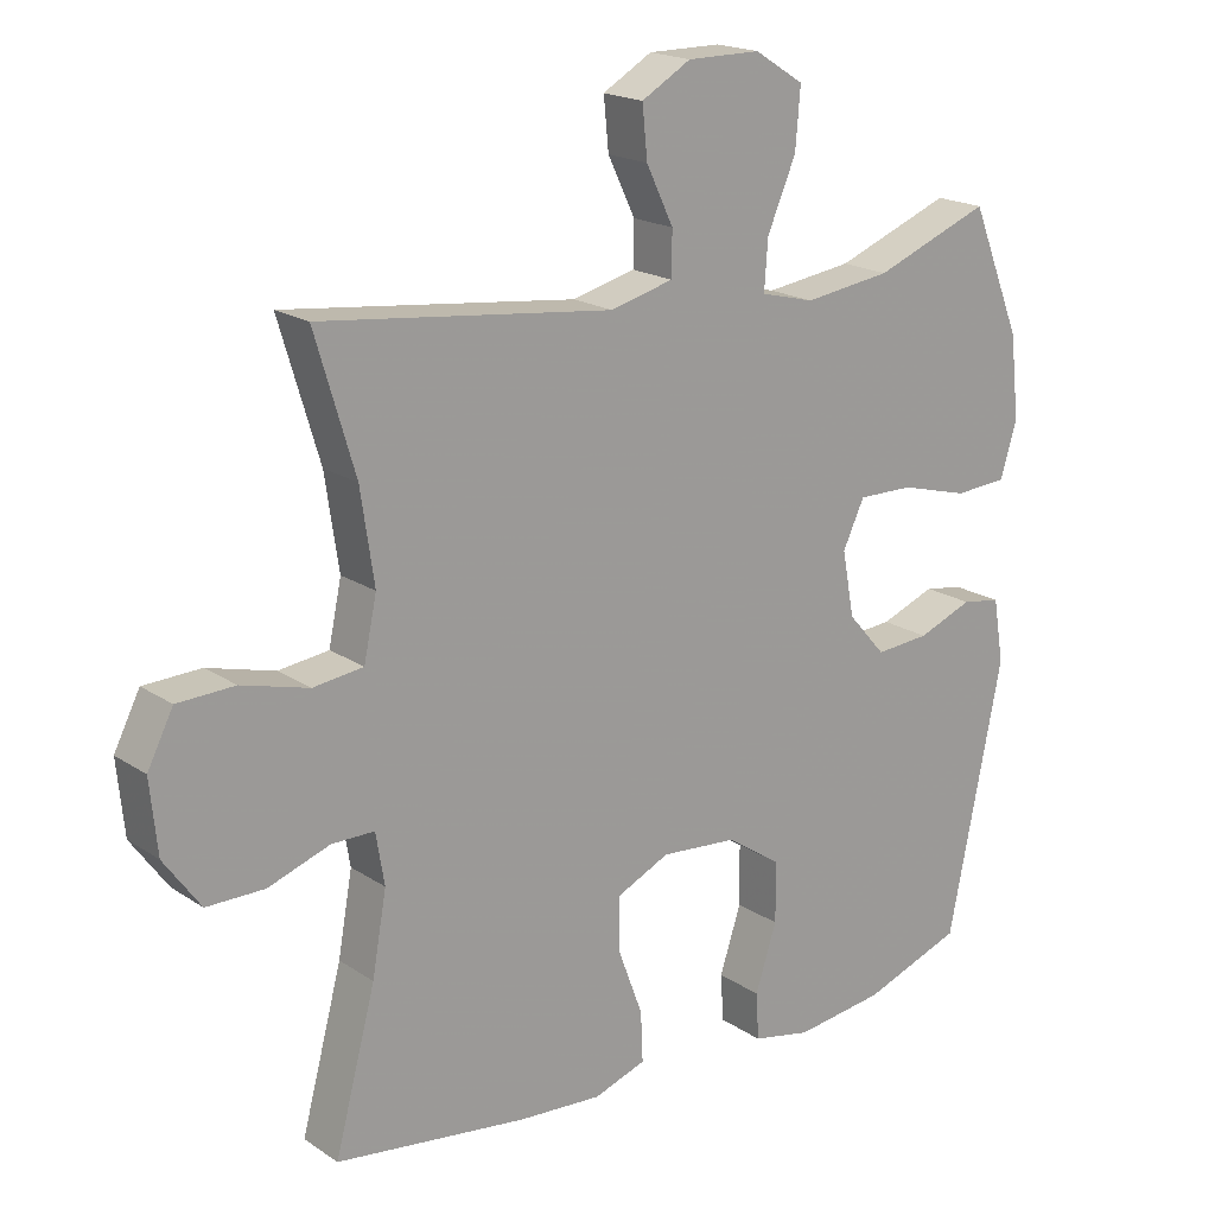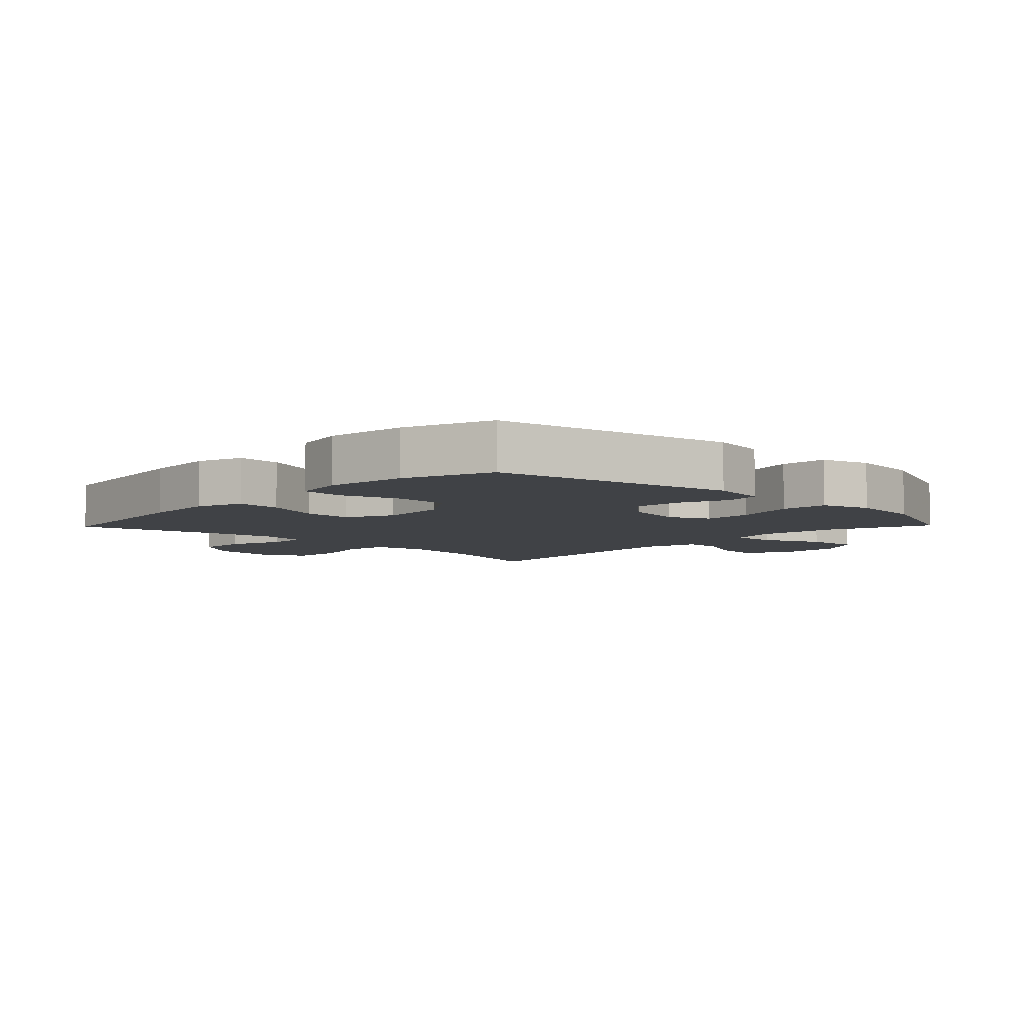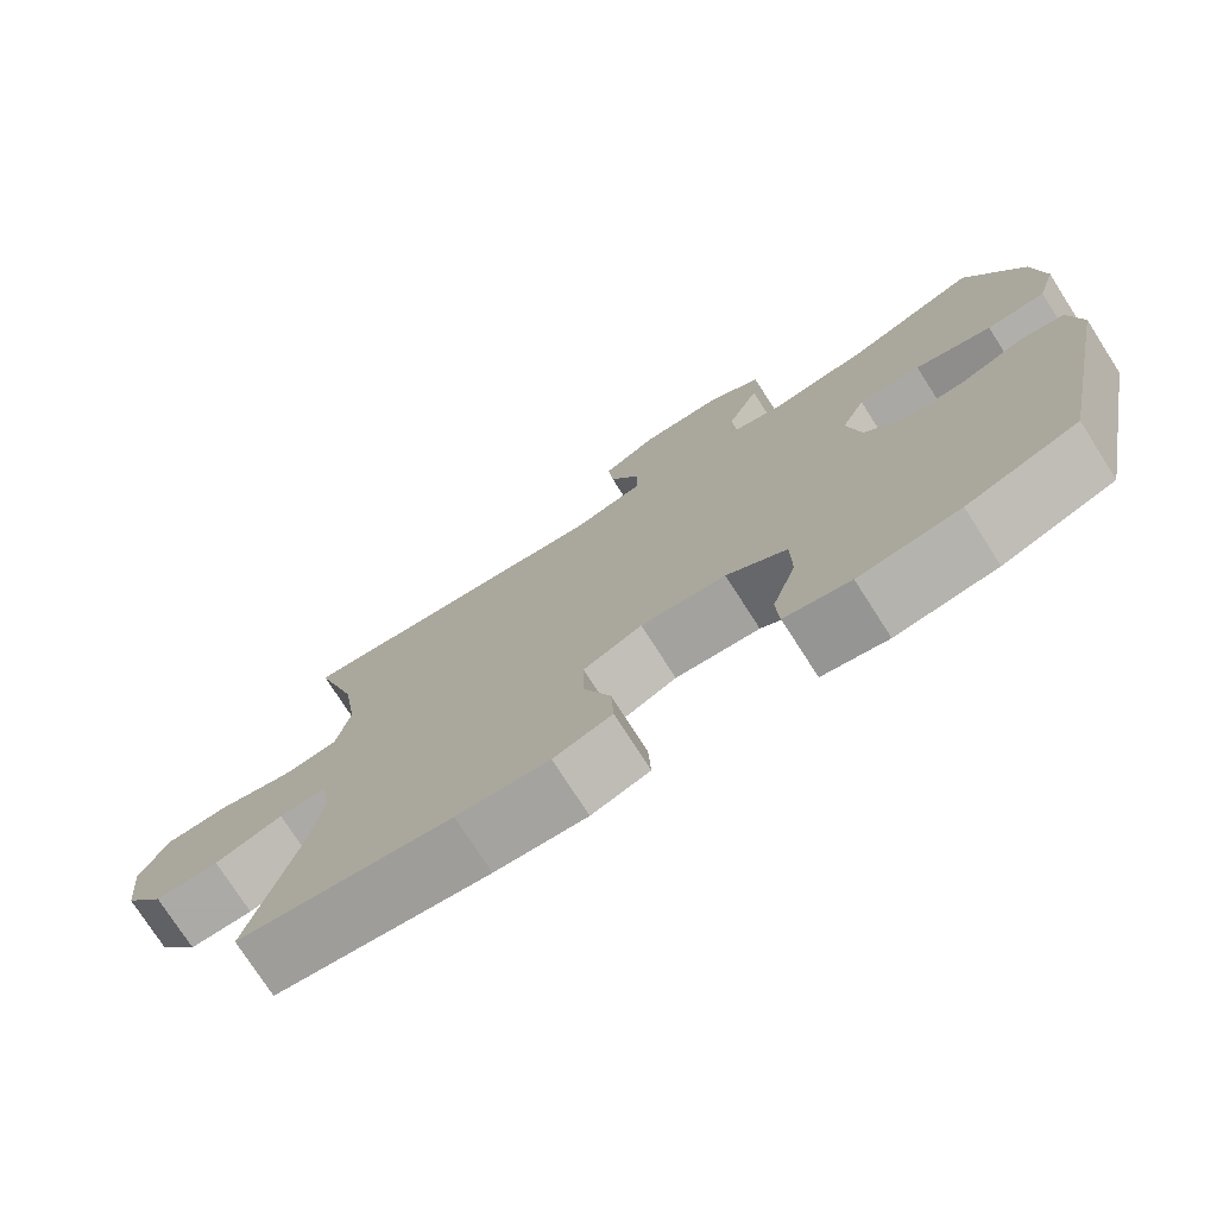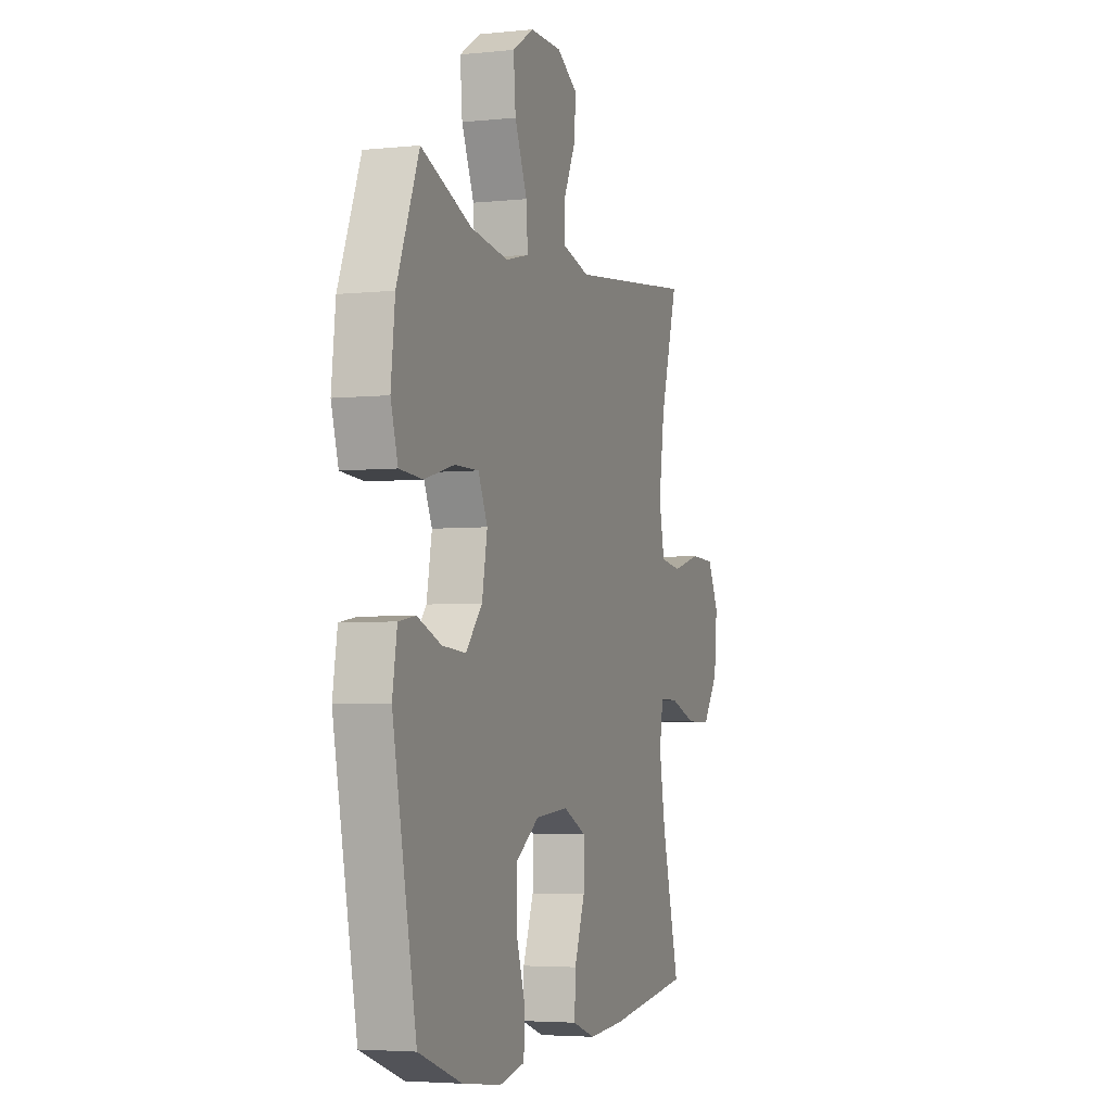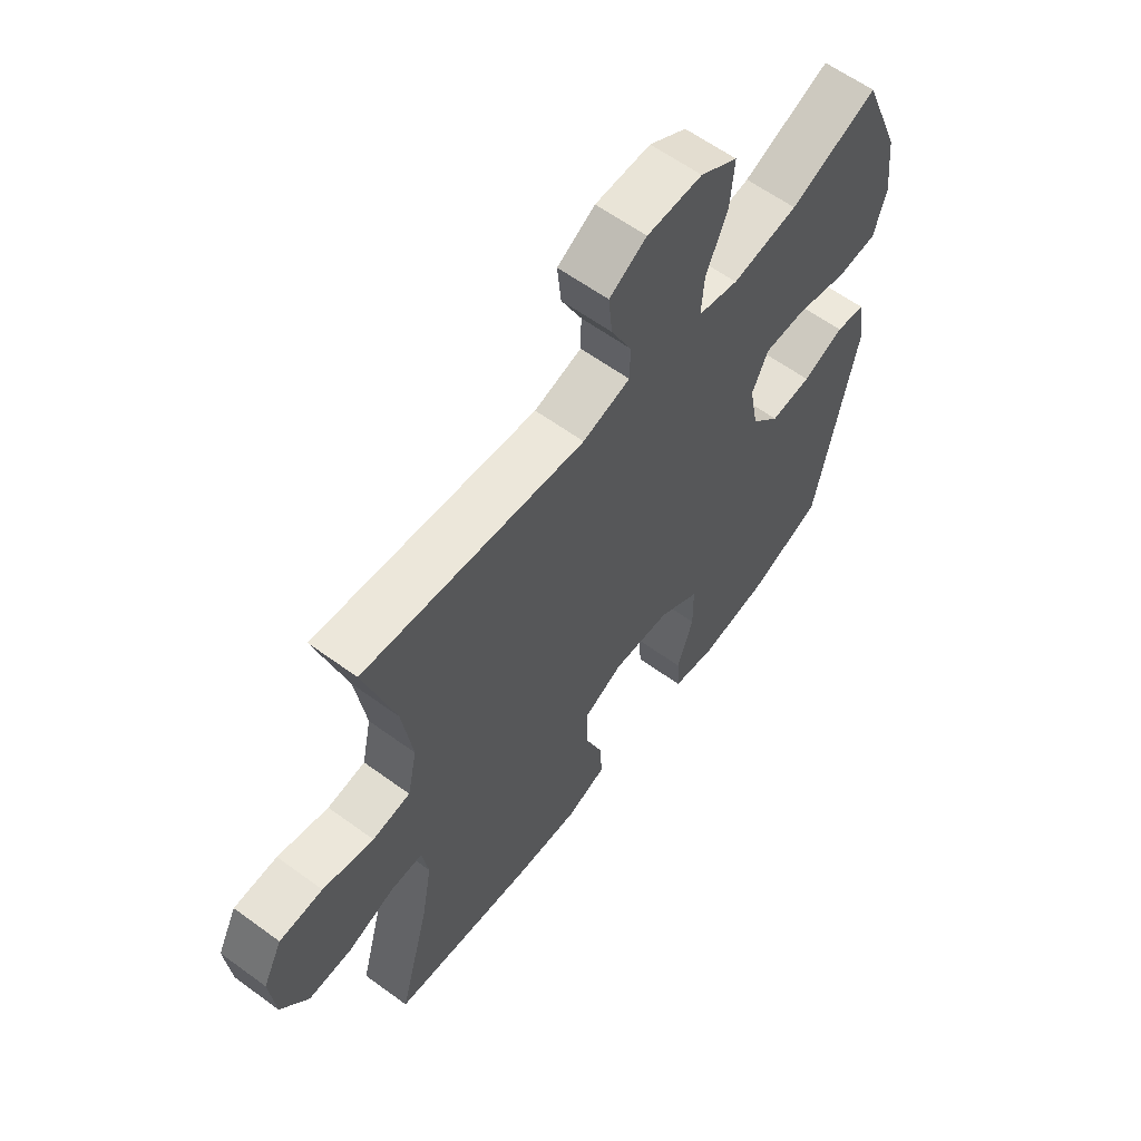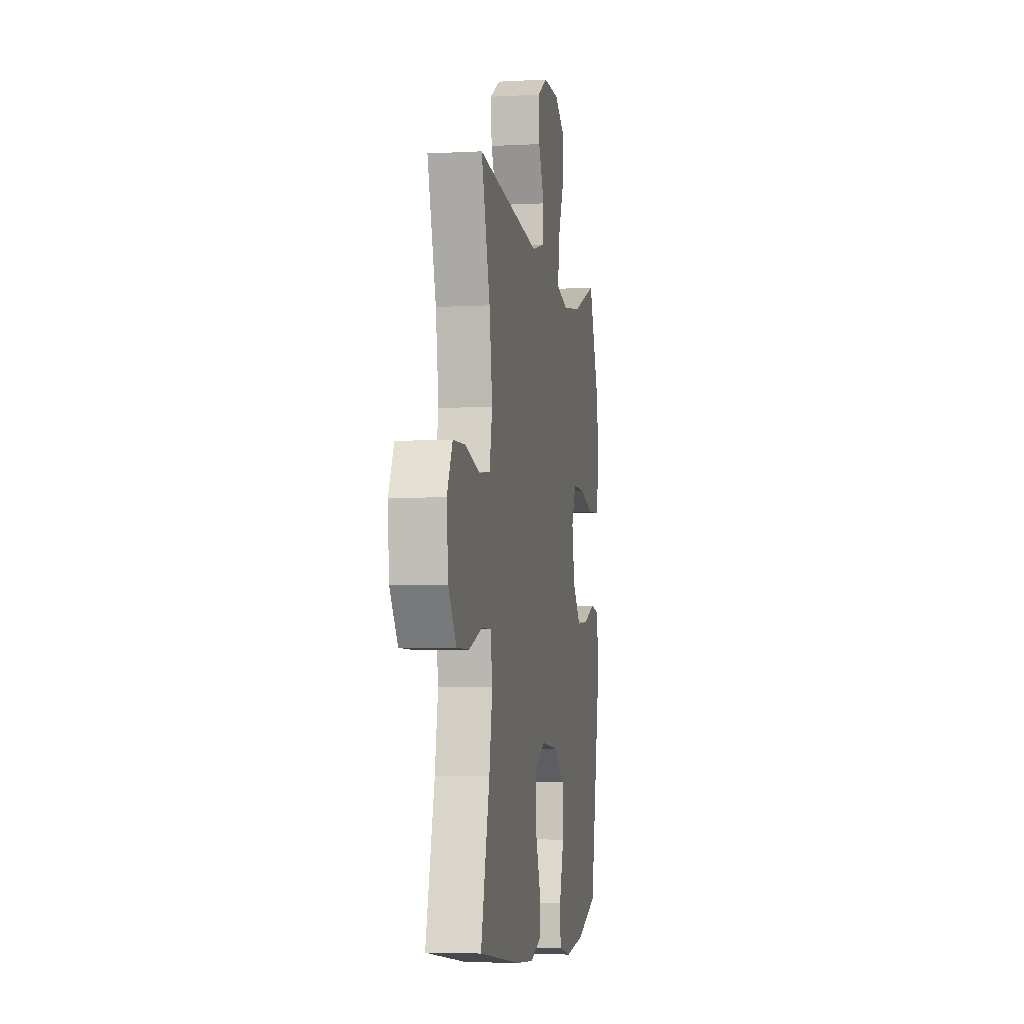
<metadata>
{"format":"obj","ext":"obj","renderer":"f3d","projection":"perspective","resolution":1024,"background":"white","views":[{"elev":18.8,"azim":141.3,"up":"+Z"},{"elev":-6.2,"azim":-134.1,"up":"+Y"},{"elev":-75.7,"azim":-147.3,"up":"+Z"},{"elev":-4.1,"azim":-71.1,"up":"+Z"},{"elev":60.8,"azim":126.7,"up":"+Z"},{"elev":-4.9,"azim":99.7,"up":"+Z"}]}
</metadata>
<code>
v 0.5 0.07 -0.5
v 0.23 0.07 -0.536
v 0.114 0.07 -0.544
v 0.041 0.07 -0.519
v 0.044 0.07 -0.449
v 0.078 0.07 -0.358
v 0.079 0.07 -0.281
v 0.005 0.07 -0.246
v -0.102 0.07 -0.255
v -0.178 0.07 -0.306
v -0.179 0.07 -0.391
v -0.149 0.07 -0.483
v -0.153 0.07 -0.549
v -0.235 0.07 -0.566
v -0.361 0.07 -0.55
v -0.5 0.07 -0.5
v -0.576 0.07 -0.123
v -0.561 0.07 -0.034
v -0.506 0.07 -0.025
v -0.429 0.07 -0.055
v -0.353 0.07 -0.061
v -0.3 0.07 -0.001
v -0.283 0.07 0.09
v -0.313 0.07 0.154
v -0.391 0.07 0.153
v -0.487 0.07 0.127
v -0.561 0.07 0.132
v -0.584 0.07 0.209
v -0.571 0.07 0.325
v -0.5 0.07 0.5
v -0.338 0.07 0.437
v -0.216 0.07 0.42
v -0.141 0.07 0.439
v -0.146 0.07 0.508
v -0.186 0.07 0.601
v -0.193 0.07 0.684
v -0.124 0.07 0.727
v -0.022 0.07 0.727
v 0.047 0.07 0.687
v 0.04 0.07 0.616
v 0.002 0.07 0.537
v 0.003 0.07 0.476
v 0.091 0.07 0.453
v 0.5 0.07 0.5
v 0.444 0.07 0.313
v 0.425 0.07 0.185
v 0.443 0.07 0.1
v 0.513 0.07 0.091
v 0.607 0.07 0.116
v 0.687 0.07 0.113
v 0.723 0.07 0.042
v 0.713 0.07 -0.059
v 0.662 0.07 -0.13
v 0.581 0.07 -0.13
v 0.495 0.07 -0.1
v 0.435 0.07 -0.1
v 0.423 0.07 -0.172
v 0.443 0.07 -0.285
v 0.5 0 -0.5
v 0.23 0 -0.536
v 0.114 0 -0.544
v 0.041 0 -0.519
v 0.044 0 -0.449
v 0.078 0 -0.358
v 0.079 0 -0.281
v 0.005 0 -0.246
v -0.102 0 -0.255
v -0.178 0 -0.306
v -0.179 0 -0.391
v -0.149 0 -0.483
v -0.153 0 -0.549
v -0.235 0 -0.566
v -0.361 0 -0.55
v -0.5 0 -0.5
v -0.576 0 -0.123
v -0.561 0 -0.034
v -0.506 0 -0.025
v -0.429 0 -0.055
v -0.353 0 -0.061
v -0.3 0 -0.001
v -0.283 0 0.09
v -0.313 0 0.154
v -0.391 0 0.153
v -0.487 0 0.127
v -0.561 0 0.132
v -0.584 0 0.209
v -0.571 0 0.325
v -0.5 0 0.5
v -0.338 0 0.437
v -0.216 0 0.42
v -0.141 0 0.439
v -0.146 0 0.508
v -0.186 0 0.601
v -0.193 0 0.684
v -0.124 0 0.727
v -0.022 0 0.727
v 0.047 0 0.687
v 0.04 0 0.616
v 0.002 0 0.537
v 0.003 0 0.476
v 0.091 0 0.453
v 0.5 0 0.5
v 0.444 0 0.313
v 0.425 0 0.185
v 0.443 0 0.1
v 0.513 0 0.091
v 0.607 0 0.116
v 0.687 0 0.113
v 0.723 0 0.042
v 0.713 0 -0.059
v 0.662 0 -0.13
v 0.581 0 -0.13
v 0.495 0 -0.1
v 0.435 0 -0.1
v 0.423 0 -0.172
v 0.443 0 -0.285
f 52 53 54 55
f 52 55 56
f 51 52 56
f 48 49 50 51
f 47 48 51 56
f 46 47 56 57
f 43 44 45
f 42 43 45 46
f 38 39 40 41
f 38 41 42
f 37 38 42
f 34 35 36 37
f 33 34 37 42
f 28 29 30 31
f 28 31 32
f 25 26 27 28
f 24 25 28 32
f 23 24 32 33
f 17 18 19 20
f 17 20 21
f 16 17 21
f 15 16 21 22
f 11 12 13 14
f 10 11 14 15
f 3 4 5 6
f 3 6 7
f 58 1 2 3
f 57 58 3 7
f 10 15 22 23
f 9 10 23 33
f 8 9 33 42
f 42 46 57
f 7 8 42 57
f 113 112 111 110
f 114 113 110
f 114 110 109
f 109 108 107 106
f 114 109 106 105
f 115 114 105 104
f 103 102 101
f 104 103 101 100
f 99 98 97 96
f 100 99 96
f 100 96 95
f 95 94 93 92
f 100 95 92 91
f 89 88 87 86
f 90 89 86
f 86 85 84 83
f 90 86 83 82
f 91 90 82 81
f 78 77 76 75
f 79 78 75
f 79 75 74
f 80 79 74 73
f 72 71 70 69
f 73 72 69 68
f 64 63 62 61
f 65 64 61
f 61 60 59 116
f 65 61 116 115
f 81 80 73 68
f 91 81 68 67
f 100 91 67 66
f 115 104 100
f 115 100 66 65
f 1 59 60 2
f 2 60 61 3
f 3 61 62 4
f 4 62 63 5
f 5 63 64 6
f 6 64 65 7
f 7 65 66 8
f 8 66 67 9
f 9 67 68 10
f 10 68 69 11
f 11 69 70 12
f 12 70 71 13
f 13 71 72 14
f 14 72 73 15
f 15 73 74 16
f 16 74 75 17
f 17 75 76 18
f 18 76 77 19
f 19 77 78 20
f 20 78 79 21
f 21 79 80 22
f 22 80 81 23
f 23 81 82 24
f 24 82 83 25
f 25 83 84 26
f 26 84 85 27
f 27 85 86 28
f 28 86 87 29
f 29 87 88 30
f 30 88 89 31
f 31 89 90 32
f 32 90 91 33
f 33 91 92 34
f 34 92 93 35
f 35 93 94 36
f 36 94 95 37
f 37 95 96 38
f 38 96 97 39
f 39 97 98 40
f 40 98 99 41
f 41 99 100 42
f 42 100 101 43
f 43 101 102 44
f 44 102 103 45
f 45 103 104 46
f 46 104 105 47
f 47 105 106 48
f 48 106 107 49
f 49 107 108 50
f 50 108 109 51
f 51 109 110 52
f 52 110 111 53
f 53 111 112 54
f 54 112 113 55
f 55 113 114 56
f 56 114 115 57
f 57 115 116 58
f 58 116 59 1

</code>
